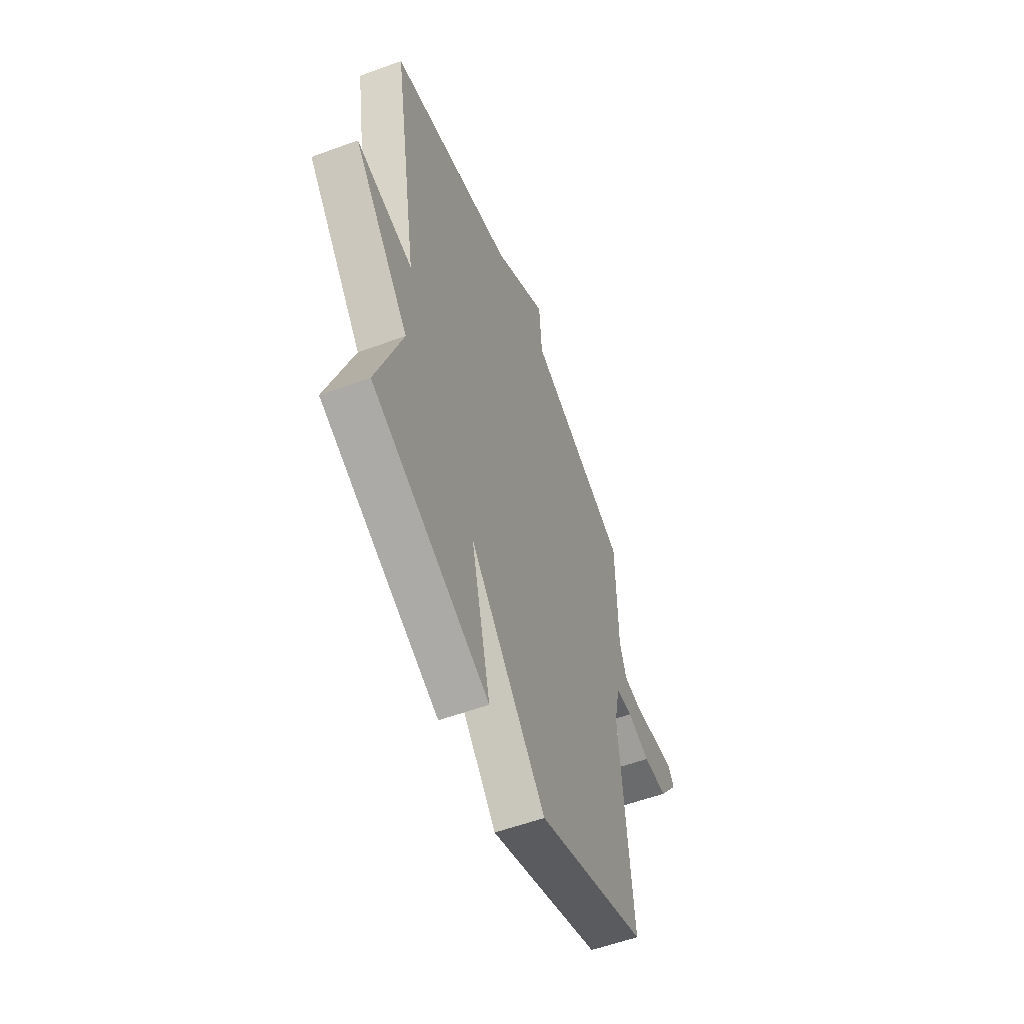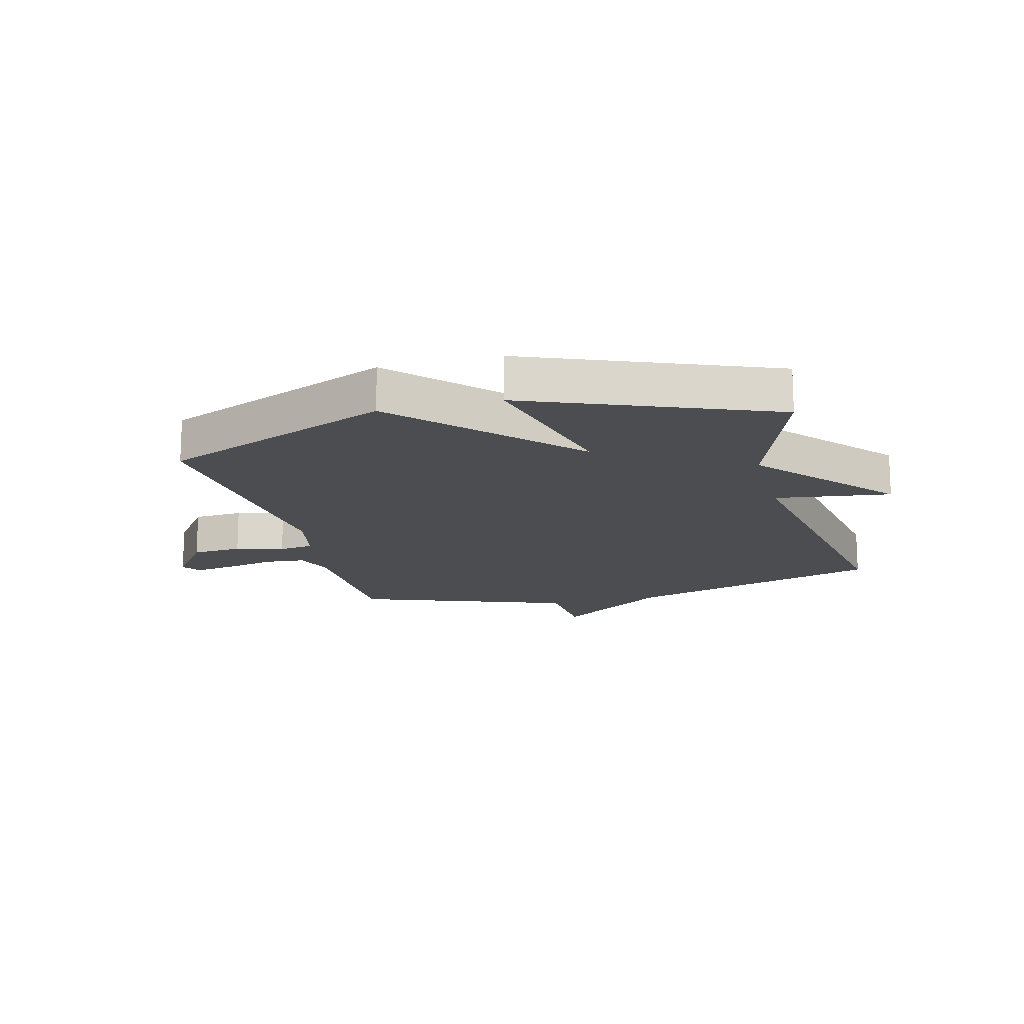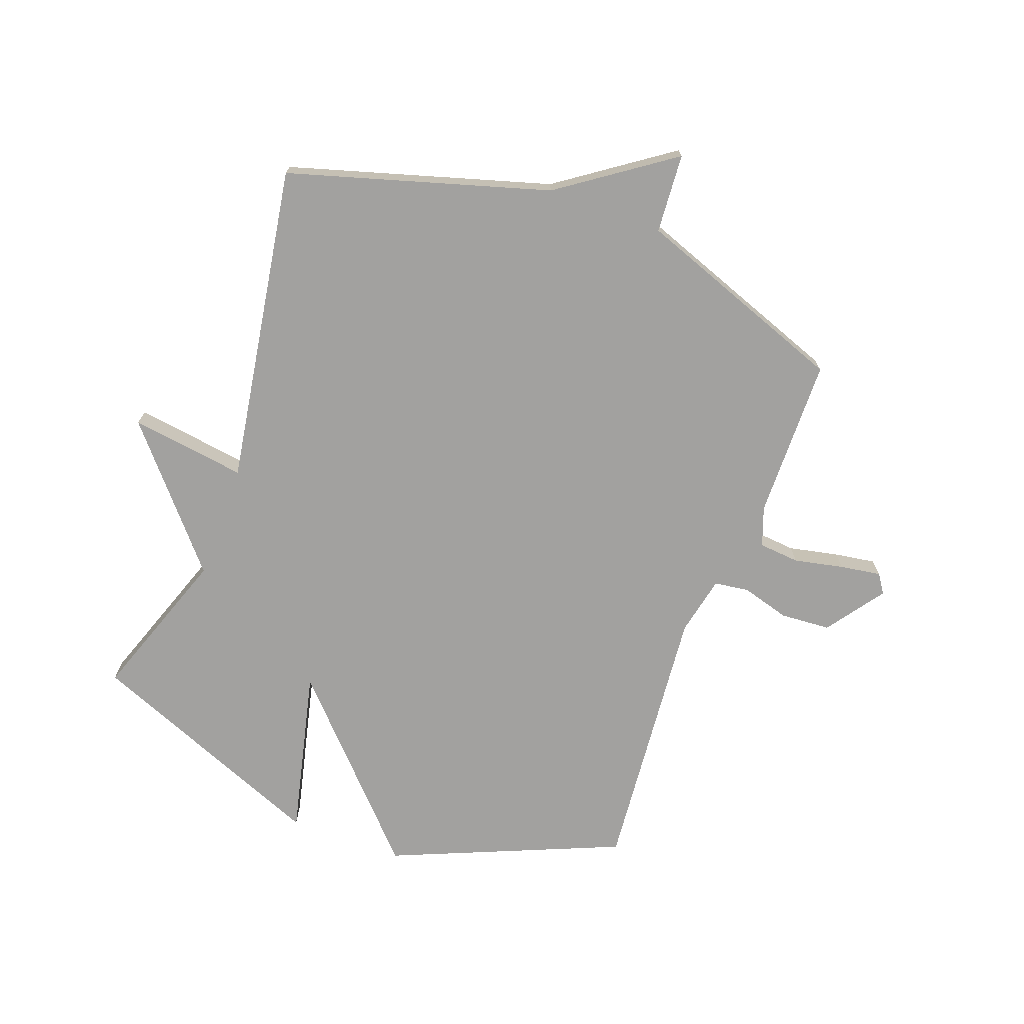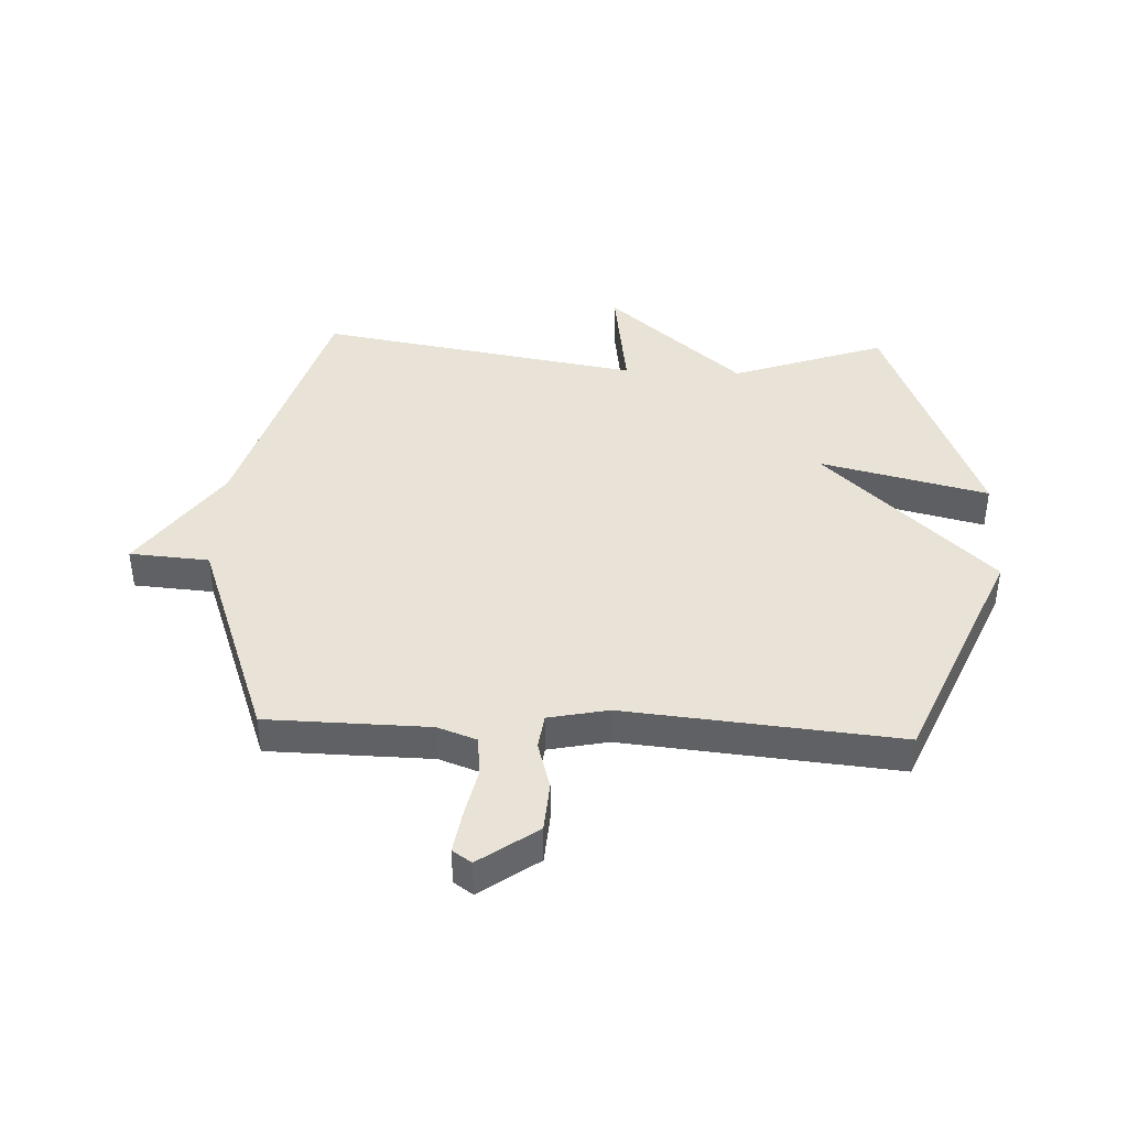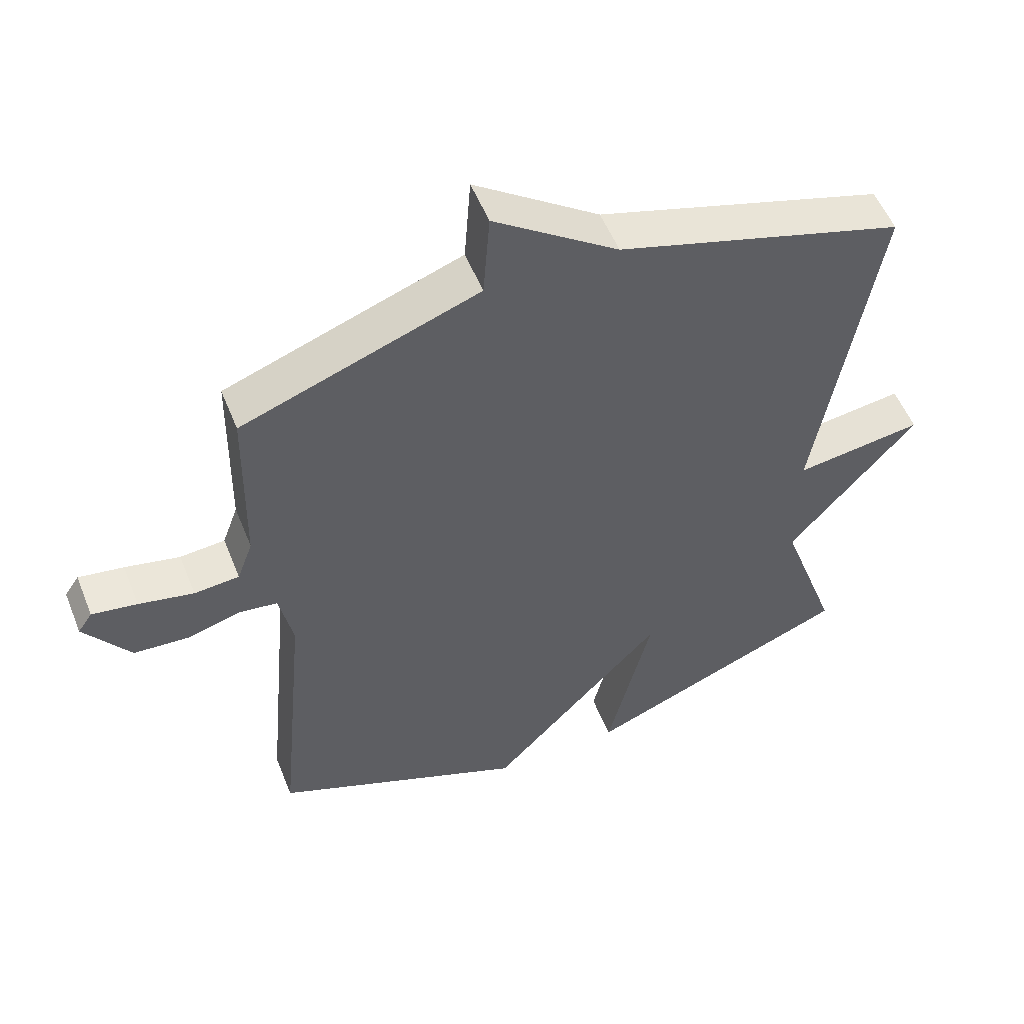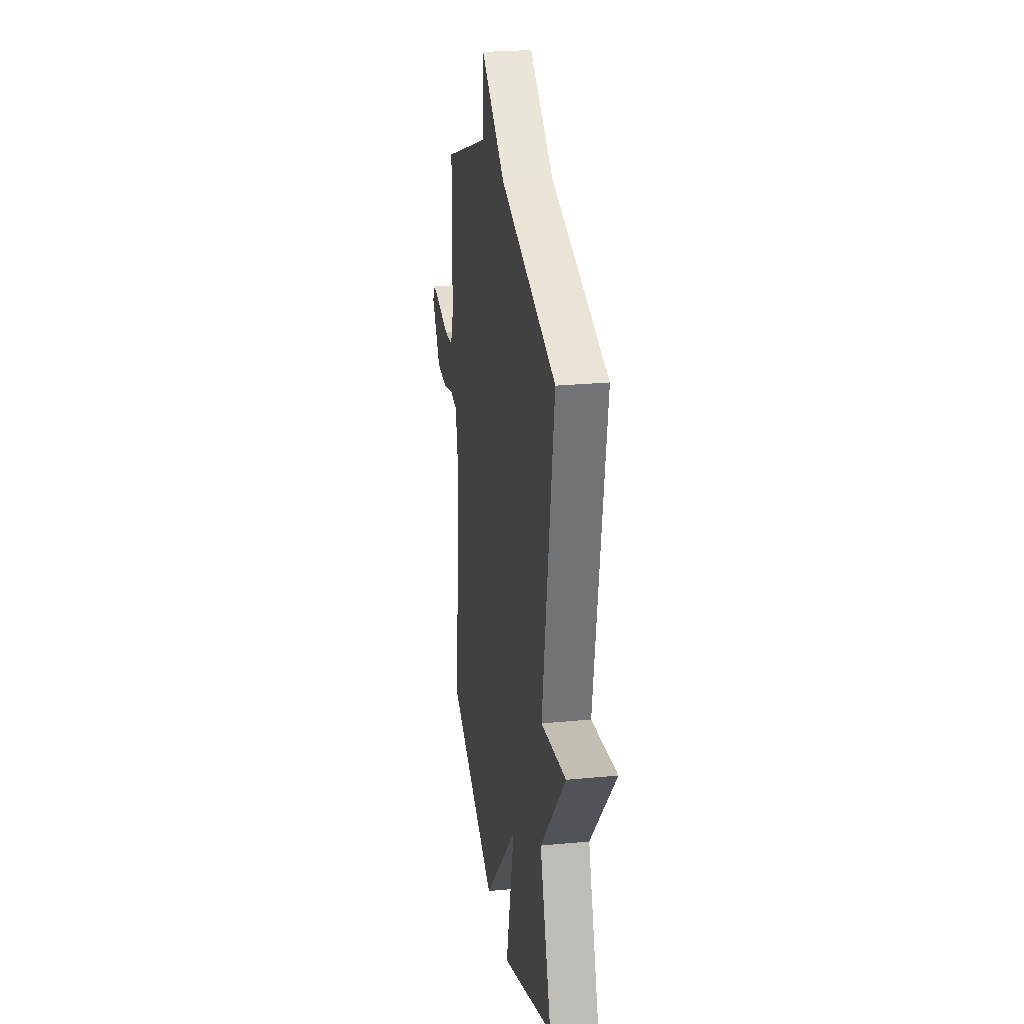
<metadata>
{"format":"obj","ext":"obj","renderer":"f3d","projection":"perspective","resolution":1024,"background":"white","views":[{"elev":-56.9,"azim":-69.1,"up":"+Z"},{"elev":-15.8,"azim":-165.5,"up":"+Y"},{"elev":-72.2,"azim":-20.4,"up":"+Y"},{"elev":41.5,"azim":92.5,"up":"+Y"},{"elev":54.0,"azim":158.3,"up":"+Z"},{"elev":25.2,"azim":-98.8,"up":"+Z"}]}
</metadata>
<code>
v 0.5 0.07 -0.5
v 0.111 0.07 -0.665
v -0.157 0.07 -0.382
v -0.089 0.07 -0.665
v -0.5 0.07 -0.5
v -0.41 0.07 -0.242
v -0.606 0.07 -0.015
v -0.41 0.07 -0.042
v -0.5 0.07 0.5
v -0.061 0.07 0.631
v 0.129 0.07 0.765
v 0.139 0.07 0.631
v 0.5 0.07 0.5
v 0.505 0.07 0.226
v 0.529 0.07 0.16
v 0.598 0.07 0.154
v 0.682 0.07 0.172
v 0.751 0.07 0.183
v 0.773 0.07 0.151
v 0.703 0.07 0.053
v 0.618 0.07 0.047
v 0.537 0.07 0.07
v 0.478 0.07 0.062
v 0.457 0.07 -0.039
v 0.5 0 -0.5
v 0.111 0 -0.665
v -0.157 0 -0.382
v -0.089 0 -0.665
v -0.5 0 -0.5
v -0.41 0 -0.242
v -0.606 0 -0.015
v -0.41 0 -0.042
v -0.5 0 0.5
v -0.061 0 0.631
v 0.129 0 0.765
v 0.139 0 0.631
v 0.5 0 0.5
v 0.505 0 0.226
v 0.529 0 0.16
v 0.598 0 0.154
v 0.682 0 0.172
v 0.751 0 0.183
v 0.773 0 0.151
v 0.703 0 0.053
v 0.618 0 0.047
v 0.537 0 0.07
v 0.478 0 0.062
v 0.457 0 -0.039
f 20 21 22
f 19 20 22
f 18 19 22
f 17 18 22
f 16 17 22
f 15 16 22 23
f 14 15 23
f 14 23 24
f 13 14 24
f 12 13 24
f 10 11 12
f 1 2 3
f 24 1 3
f 12 24 3
f 10 12 3
f 9 10 3
f 8 9 3
f 3 4 5 6
f 3 6 7 8
f 46 45 44
f 46 44 43
f 46 43 42
f 46 42 41
f 46 41 40
f 47 46 40 39
f 47 39 38
f 48 47 38
f 48 38 37
f 48 37 36
f 36 35 34
f 27 26 25
f 27 25 48
f 27 48 36
f 27 36 34
f 27 34 33
f 27 33 32
f 30 29 28 27
f 32 31 30 27
f 1 25 26 2
f 2 26 27 3
f 3 27 28 4
f 4 28 29 5
f 5 29 30 6
f 6 30 31 7
f 7 31 32 8
f 8 32 33 9
f 9 33 34 10
f 10 34 35 11
f 11 35 36 12
f 12 36 37 13
f 13 37 38 14
f 14 38 39 15
f 15 39 40 16
f 16 40 41 17
f 17 41 42 18
f 18 42 43 19
f 19 43 44 20
f 20 44 45 21
f 21 45 46 22
f 22 46 47 23
f 23 47 48 24
f 24 48 25 1

</code>
